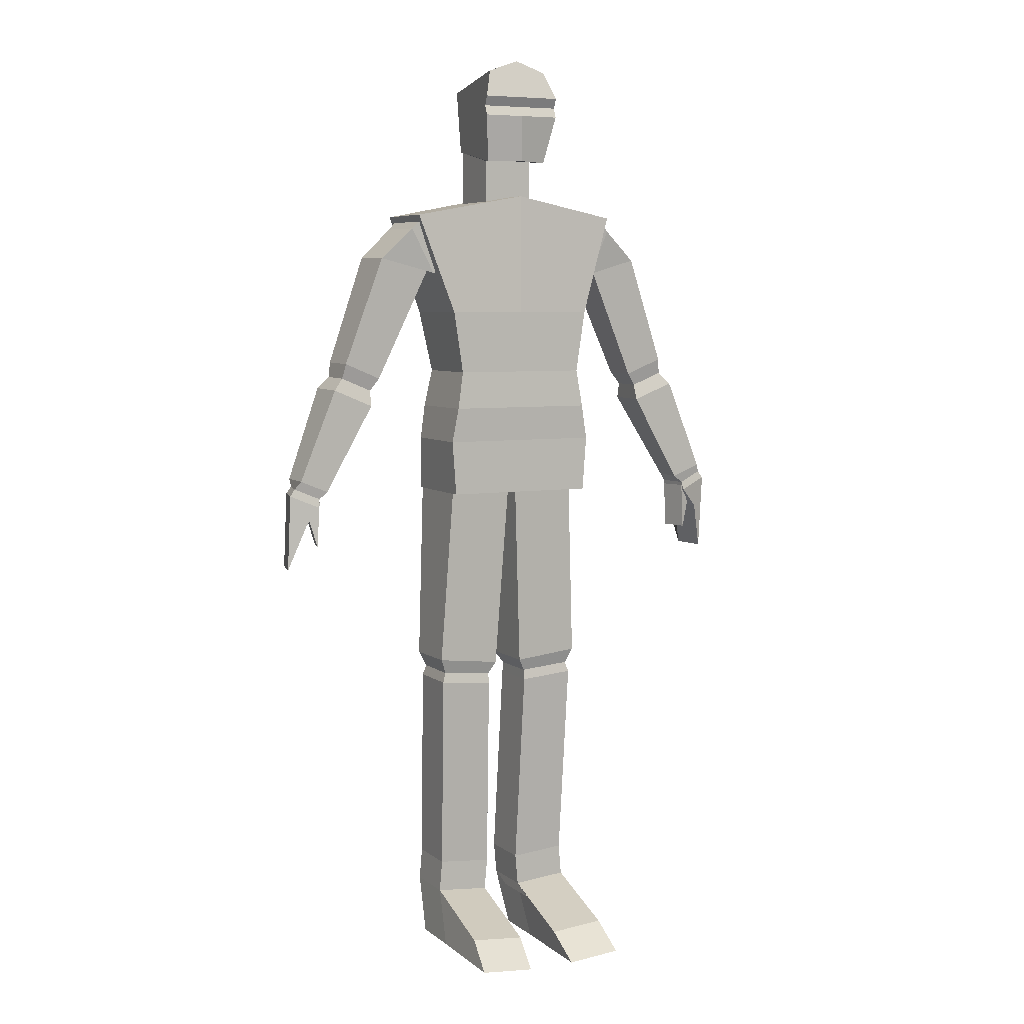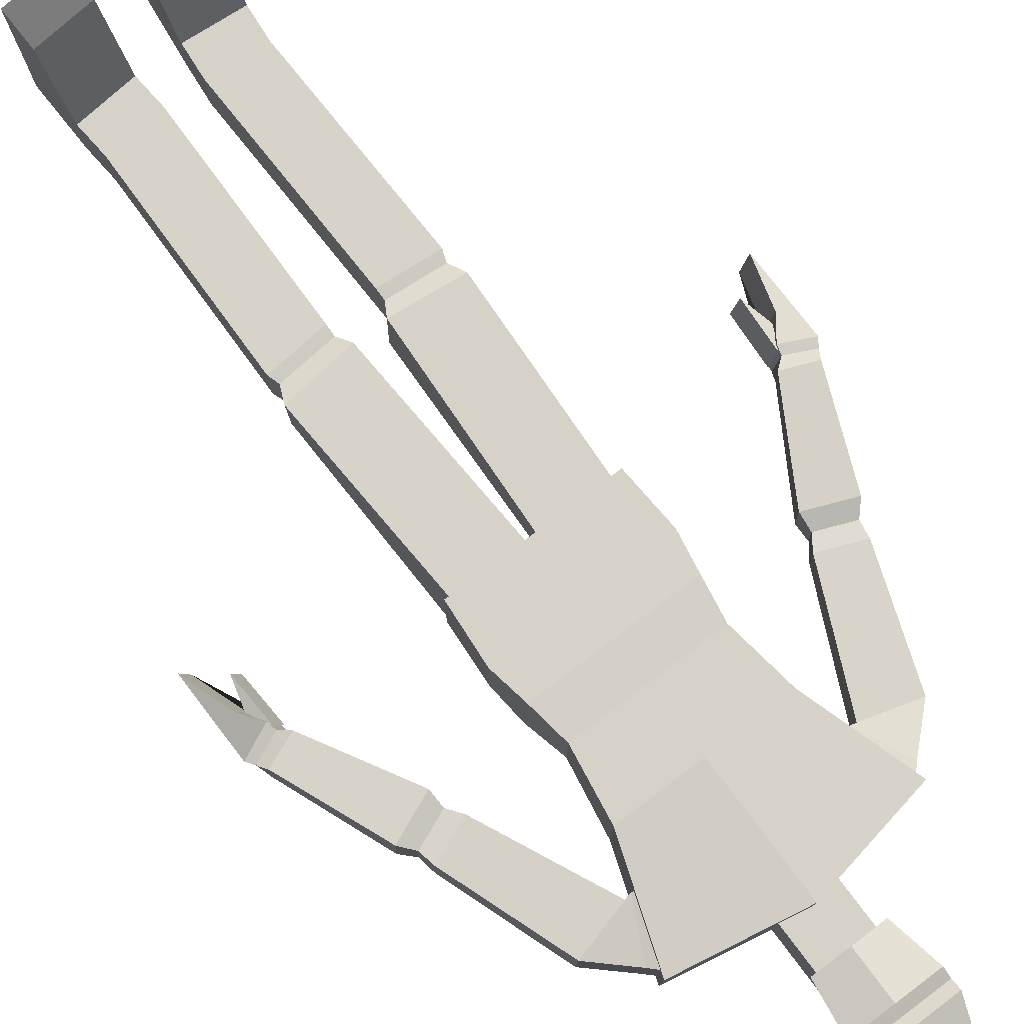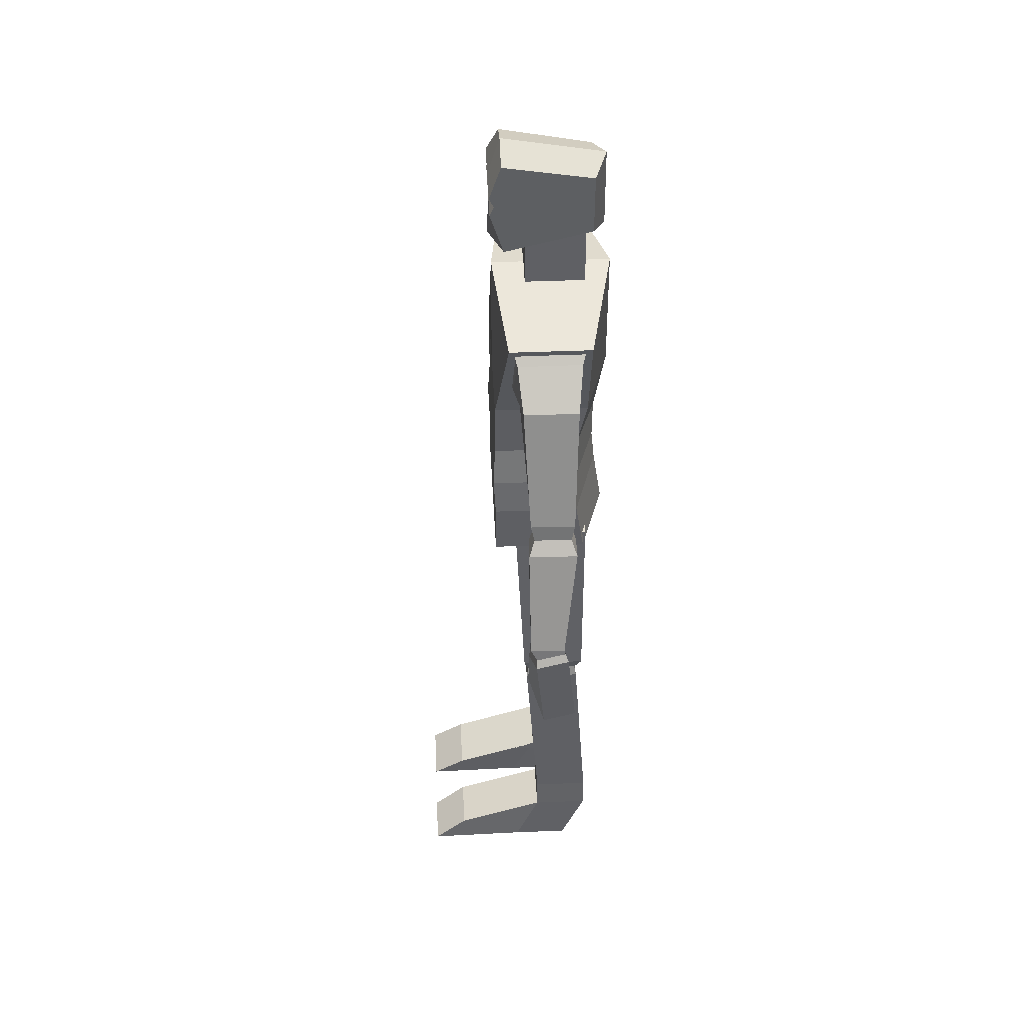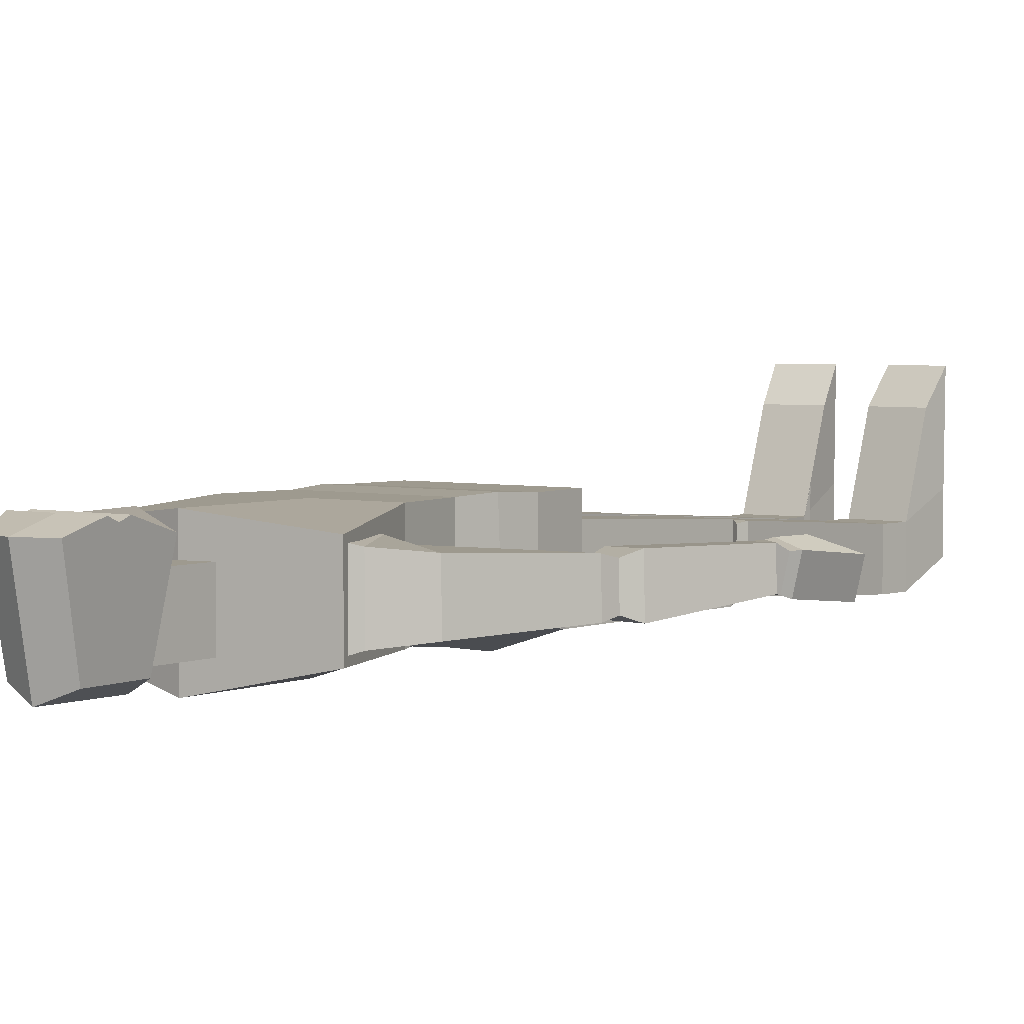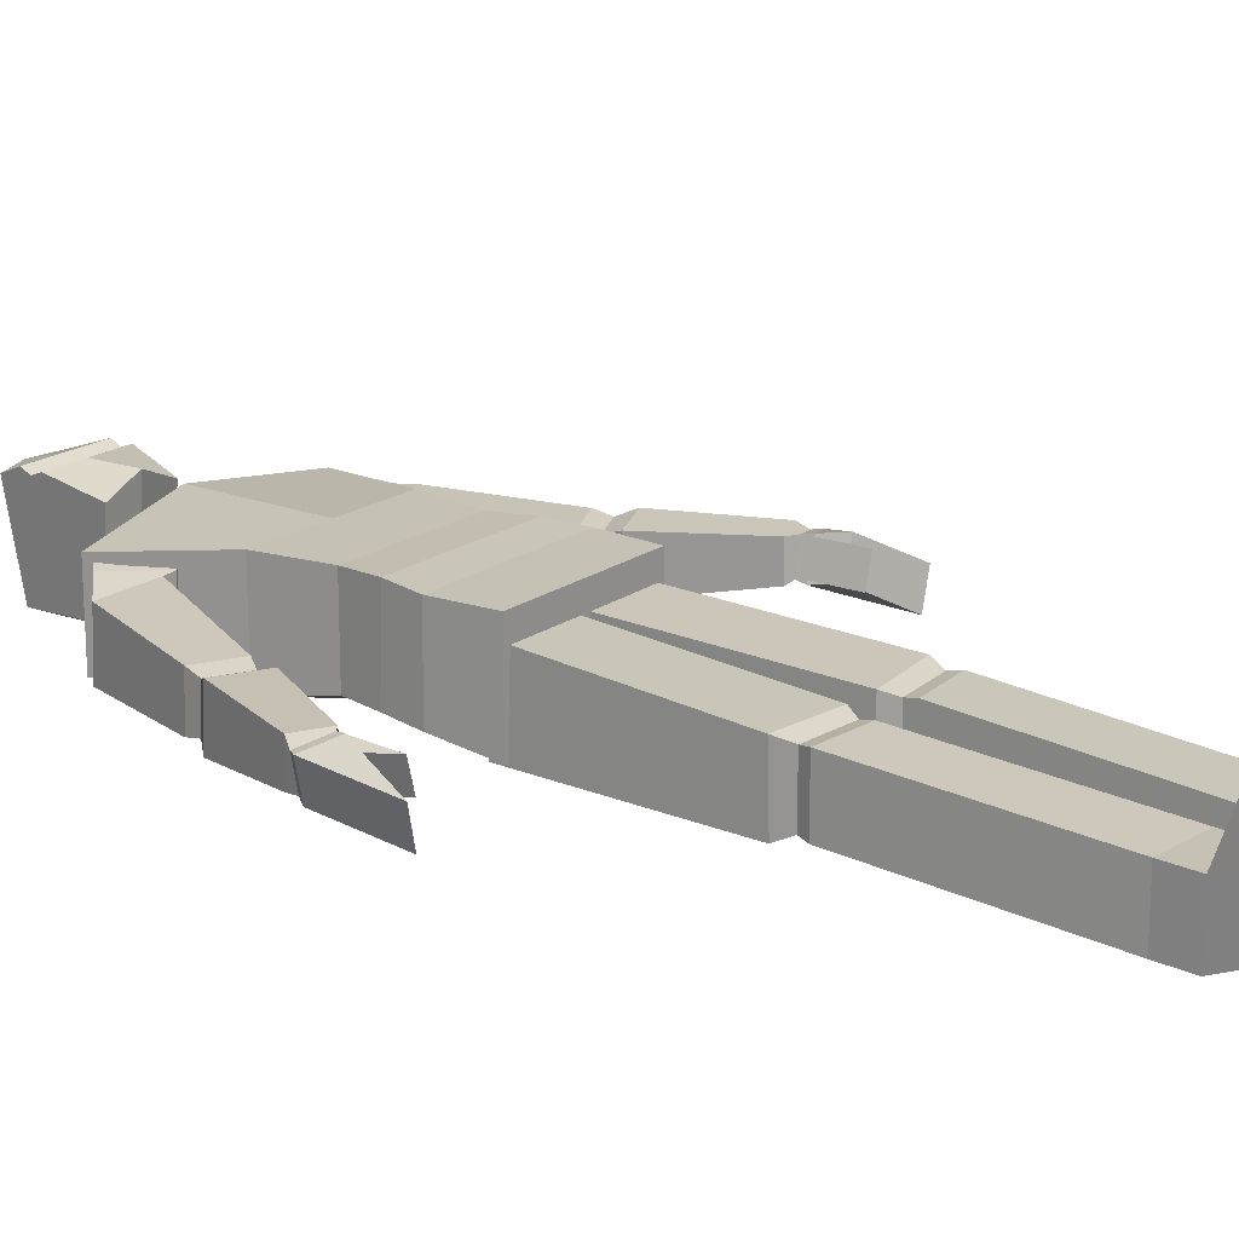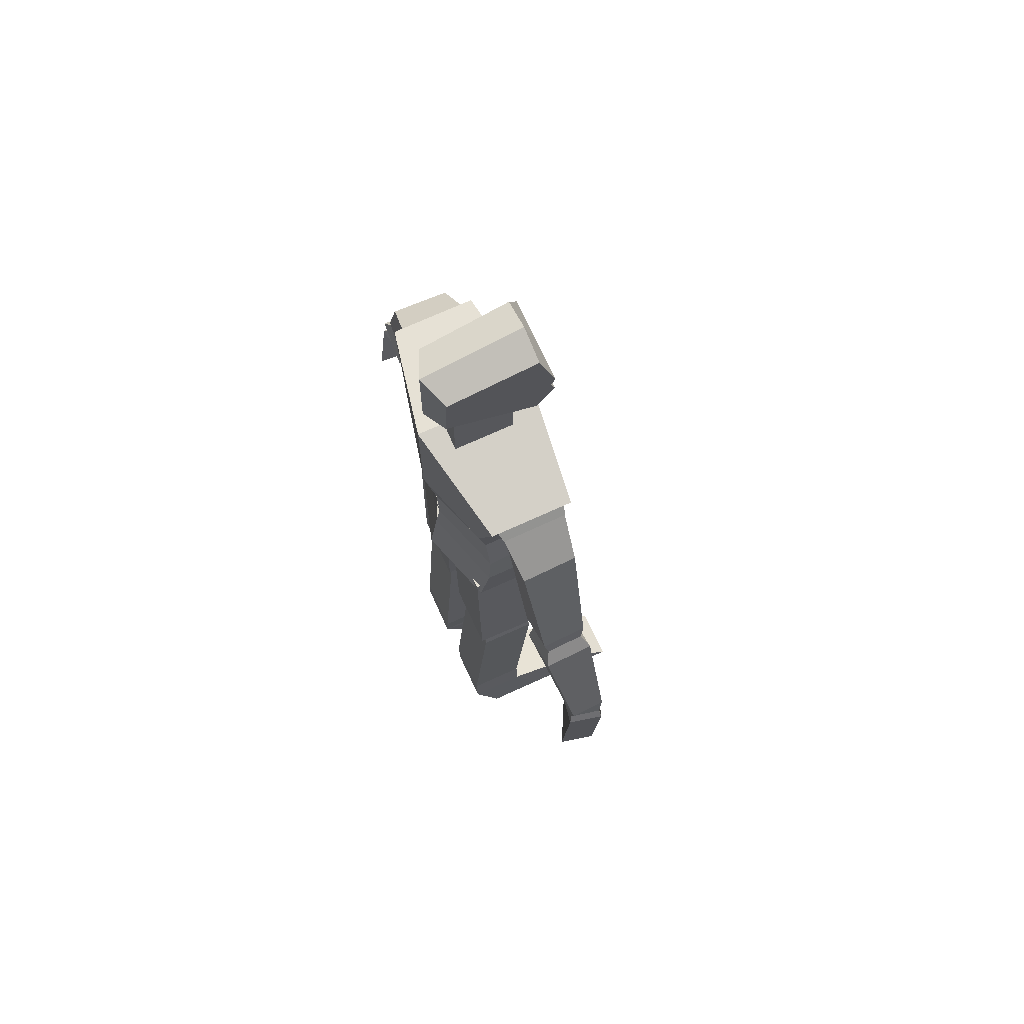
<metadata>
{"format":"obj","ext":"obj","renderer":"f3d","projection":"perspective","resolution":1024,"background":"white","views":[{"elev":6.2,"azim":-26.4,"up":"+Y"},{"elev":78.5,"azim":143.0,"up":"+Z"},{"elev":44.4,"azim":87.3,"up":"+Y"},{"elev":3.8,"azim":-143.5,"up":"+Z"},{"elev":18.7,"azim":-53.1,"up":"+Z"},{"elev":71.3,"azim":-114.6,"up":"+Y"}]}
</metadata>
<code>
o Human_Cube
v 0.05893 1.536 0.0462
v 0.05679 1.705 0.05026
v 0.0445 1.563 -0.1071
v 0.05319 1.676 -0.1064
v 0.04627 1.455 0.009709
v 0.04627 1.55 0.009709
v 0.04627 1.455 -0.09439
v 0.04627 1.561 -0.09439
v 0.07294 1.656 0.07111
v 0.07294 1.621 0.0703
v 0.07294 1.638 0.0633
v 0.1395 1.25 0.06635
v 0.2013 1.433 0.04434
v 0.1395 1.25 -0.09807
v 0.2013 1.433 -0.09807
v 0.1222 1.137 -0.07805
v 0.1222 1.137 0.06635
v 0.00566 1.069 -0.1199
v 0.1387 1.069 -0.07693
v 0.133 1.069 0.06946
v 0.1442 1.005 -0.08321
v 0.1442 1.005 0.06635
v 0.1735 1.34 0.02811
v 0.1262 1.343 0.0447
v 0.1762 1.342 -0.06649
v 0.1262 1.343 -0.08286
v 0.2685 1.352 0.02271
v 0.1872 1.43 0.03766
v 0.2712 1.353 -0.07189
v 0.1872 1.43 -0.0899
v 0.2735 1.127 -0.06637
v 0.2709 1.126 0.01011
v 0.3413 1.156 -0.06365
v 0.3387 1.154 0.01283
v 0.2913 1.076 -0.0702
v 0.2885 1.075 0.01356
v 0.3656 1.107 -0.06722
v 0.3627 1.106 0.01654
v 0.287 1.103 0.004164
v 0.3439 1.127 0.006447
v 0.3461 1.128 -0.05777
v 0.2892 1.104 -0.06005
v 0.381 0.9166 -0.04527
v 0.379 0.9157 0.01369
v 0.4332 0.9383 -0.04317
v 0.4312 0.9374 0.01578
v 0.3855 0.8888 -0.03983
v 0.3985 0.8879 0.01771
v 0.4366 0.9106 -0.05104
v 0.4496 0.9097 0.006495
v 0.3951 0.9031 0.01532
v 0.4404 0.9224 0.005369
v 0.4289 0.9232 -0.0457
v 0.3835 0.9039 -0.03575
v 0.4101 0.8551 -0.03759
v 0.4231 0.8542 0.01995
v 0.4378 0.7697 -0.06513
v 0.4508 0.7688 -0.007594
v 0.3995 0.8123 0.01393
v 0.3948 0.8968 0.01515
v 0.387 0.8123 -0.03394
v 0.3823 0.8968 -0.03272
v 0.4131 0.8618 0.00834
v 0.4002 0.8878 0.01373
v 0.4006 0.8618 -0.03952
v 0.3877 0.8878 -0.03413
v 0.1369 0.905 -0.09807
v 0.1369 0.905 0.06635
v 0.1369 0.905 -0.09807
v 0.1369 0.905 0.06635
v 0.1369 0.905 -0.09807
v 0.1369 0.905 0.06635
v 0.02647 0.5628 0.01008
v 0.007293 0.9183 0.02809
v 0.02393 0.5638 -0.1028
v 0.0136 0.9202 -0.1028
v 0.1439 0.576 0.01109
v 0.1247 0.9316 0.02911
v 0.1417 0.5742 -0.1028
v 0.1313 0.9305 -0.1028
v 0.03914 0.5216 -0.09334
v 0.03914 0.5216 0.00601
v 0.1381 0.5303 -0.09334
v 0.1381 0.5303 0.00601
v 0.03943 0.5403 0.002799
v 0.132 0.5484 0.002799
v 0.132 0.5484 -0.09013
v 0.03943 0.5403 -0.09013
v 0.03198 0.1549 -0.1186
v 0.03198 0.1549 -0.01922
v 0.131 0.1636 -0.1186
v 0.131 0.1636 -0.01922
v 0.04393 0.001692 -0.07491
v 0.04393 0.001692 0.02444
v 0.1429 0.01038 -0.07491
v 0.1429 0.01038 0.02444
v 0.136 0.1062 -0.01922
v 0.136 0.1062 -0.1186
v 0.03701 0.09756 -0.1186
v 0.03701 0.09756 -0.01922
v 0.136 0.08926 0.02444
v 0.136 0.08926 -0.07491
v 0.03701 0.08057 -0.07491
v 0.03701 0.08057 0.02444
v 0.04393 -0.001677 0.2002
v 0.1429 0.007006 0.2002
v 0.136 0.05141 0.1409
v 0.03701 0.04272 0.1409
v 0.1689 1.325 0.0364
v 0.1697 1.326 -0.07468
v 0.2102 1.409 -0.08089
v 0.2094 1.408 0.03019
v 0.04627 1.475 -0.09439
v 0.04627 1.472 0.009709
v 0 1.536 0.07209
v 0 1.725 0.05026
v 0 1.551 -0.1286
v 0 1.693 -0.128
v -0.05893 1.536 0.0462
v -0.05679 1.705 0.05026
v -0.0445 1.563 -0.1071
v -0.05319 1.676 -0.1064
v 0 1.455 0.009709
v 0 1.55 0.009709
v 0 1.455 -0.09439
v 0 1.561 -0.09439
v -0.04627 1.455 0.009709
v -0.04627 1.55 0.009709
v -0.04627 1.455 -0.09439
v -0.04627 1.561 -0.09439
v 0 1.656 0.07111
v -0.07294 1.656 0.07111
v -0.07294 1.621 0.0703
v 0 1.621 0.0703
v 0 1.638 0.0633
v -0.07294 1.638 0.0633
v 0 1.25 0.06635
v 0 1.471 0.06635
v 0 1.25 -0.141
v 0 1.471 -0.141
v -0.1395 1.25 0.06635
v -0.2013 1.433 0.04434
v -0.1395 1.25 -0.09807
v -0.2013 1.433 -0.09807
v 0 1.137 -0.121
v 0 1.137 0.06635
v -0.1222 1.137 -0.07805
v -0.1222 1.137 0.06635
v -0.00566 1.069 -0.1199
v 0 1.069 0.06946
v -0.1387 1.069 -0.07693
v -0.133 1.069 0.06946
v 0 1.005 -0.1262
v 0 1.005 0.06635
v -0.1442 1.005 -0.08321
v -0.1442 1.005 0.06635
v -0.1735 1.34 0.02811
v -0.1262 1.343 0.0447
v -0.1762 1.342 -0.06649
v -0.1262 1.343 -0.08286
v -0.2685 1.352 0.02271
v -0.1872 1.43 0.03766
v -0.2712 1.353 -0.07189
v -0.1872 1.43 -0.0899
v -0.2735 1.127 -0.06637
v -0.2709 1.126 0.01011
v -0.3413 1.156 -0.06365
v -0.3387 1.154 0.01283
v -0.2913 1.076 -0.0702
v -0.2885 1.075 0.01356
v -0.3656 1.107 -0.06722
v -0.3627 1.106 0.01654
v -0.287 1.103 0.004164
v -0.3439 1.127 0.006447
v -0.3461 1.128 -0.05777
v -0.2892 1.104 -0.06005
v -0.381 0.9166 -0.04527
v -0.379 0.9157 0.01369
v -0.4332 0.9383 -0.04317
v -0.4312 0.9374 0.01578
v -0.3855 0.8888 -0.03983
v -0.3985 0.8879 0.01771
v -0.4366 0.9106 -0.05104
v -0.4496 0.9097 0.006495
v -0.3951 0.9031 0.01532
v -0.4404 0.9224 0.005369
v -0.4289 0.9232 -0.0457
v -0.3835 0.9039 -0.03575
v -0.4101 0.8551 -0.03759
v -0.4231 0.8542 0.01995
v -0.4378 0.7697 -0.06513
v -0.4508 0.7688 -0.007594
v -0.3995 0.8123 0.01393
v -0.3948 0.8968 0.01515
v -0.387 0.8123 -0.03394
v -0.3823 0.8968 -0.03272
v -0.4131 0.8618 0.00834
v -0.4002 0.8878 0.01373
v -0.4006 0.8618 -0.03952
v -0.3877 0.8878 -0.03413
v 0 0.905 -0.141
v 0 0.905 0.06635
v -0.1369 0.905 -0.09807
v -0.1369 0.905 0.06635
v 0 0.905 -0.141
v 0 0.905 0.06635
v -0.1369 0.905 -0.09807
v -0.1369 0.905 0.06635
v 0 0.905 -0.141
v 0 0.905 0.06635
v -0.1369 0.905 -0.09807
v -0.1369 0.905 0.06635
v -0.02647 0.5628 0.01008
v -0.007293 0.9183 0.02809
v -0.02393 0.5638 -0.1028
v -0.0136 0.9202 -0.1028
v -0.1439 0.576 0.01109
v -0.1247 0.9316 0.02911
v -0.1417 0.5742 -0.1028
v -0.1313 0.9305 -0.1028
v -0.03914 0.5216 -0.09334
v -0.03914 0.5216 0.00601
v -0.1381 0.5303 -0.09334
v -0.1381 0.5303 0.00601
v -0.03943 0.5403 0.002799
v -0.132 0.5484 0.002799
v -0.132 0.5484 -0.09013
v -0.03943 0.5403 -0.09013
v -0.03198 0.1549 -0.1186
v -0.03198 0.1549 -0.01922
v -0.131 0.1636 -0.1186
v -0.131 0.1636 -0.01922
v -0.04393 0.001692 -0.07491
v -0.04393 0.001692 0.02444
v -0.1429 0.01038 -0.07491
v -0.1429 0.01038 0.02444
v -0.136 0.1062 -0.01922
v -0.136 0.1062 -0.1186
v -0.03701 0.09756 -0.1186
v -0.03701 0.09756 -0.01922
v -0.136 0.08926 0.02444
v -0.136 0.08926 -0.07491
v -0.03701 0.08057 -0.07491
v -0.03701 0.08057 0.02444
v -0.04393 -0.001677 0.2002
v -0.1429 0.007006 0.2002
v -0.136 0.05141 0.1409
v -0.03701 0.04272 0.1409
v -0.1689 1.325 0.0364
v -0.1697 1.326 -0.07468
v -0.2102 1.409 -0.08089
v -0.2094 1.408 0.03019
v 0 1.472 0.009709
v 0 1.475 -0.09439
v -0.04627 1.475 -0.09439
v -0.04627 1.472 0.009709
f 117 118 4 3
f 3 4 2 9 11 10 1
f 9 2 116 131
f 117 3 1 115
f 4 118 116 2
f 254 126 8 113
f 113 8 6 114
f 114 6 124 253
f 125 7 5 123
f 8 126 124 6
f 11 9 131 135
f 1 10 134 115
f 10 11 135 134
f 139 140 15 14
f 14 15 13 12
f 12 13 138 137
f 15 140 138 13
f 145 16 19 18
f 14 12 17 16
f 12 137 146 17
f 139 14 16 145
f 19 20 22 21
f 16 17 20 19
f 17 146 150 20
f 22 154 202 68
f 20 150 154 22
f 18 19 21 153
f 109 24 26 110
f 110 26 30 111
f 111 30 28 112
f 112 28 24 109
f 27 23 32 34
f 30 26 24 28
f 40 39 36 38
f 25 29 33 31
f 23 25 31 32
f 29 27 34 33
f 35 37 45 43
f 42 41 37 35
f 41 40 38 37
f 39 42 35 36
f 32 31 42 39
f 33 34 40 41
f 31 33 41 42
f 34 32 39 40
f 52 51 48 50
f 37 38 46 45
f 36 35 43 44
f 38 36 44 46
f 49 50 58 57
f 54 53 49 47
f 53 52 50 49
f 51 54 47 48
f 44 43 54 51
f 45 46 52 53
f 43 45 53 54
f 46 44 51 52
f 55 57 58 56
f 48 47 55 56
f 50 48 56 58
f 47 49 57 55
f 59 60 62 61
f 61 62 66 65
f 65 66 64 63
f 63 64 60 59
f 61 65 63 59
f 66 62 60 64
f 68 202 206 70
f 153 21 67 201
f 21 22 68 67
f 69 70 72 71
f 201 67 69 205
f 67 68 70 69
f 209 71 72 210
f 70 206 210 72
f 205 69 71 209
f 73 74 76 75
f 75 76 80 79
f 79 80 78 77
f 77 78 74 73
f 86 85 82 84
f 80 76 74 78
f 83 84 92 91
f 88 87 83 81
f 85 88 81 82
f 87 86 84 83
f 79 77 86 87
f 73 75 88 85
f 75 79 87 88
f 77 73 85 86
f 98 97 96 95
f 82 81 89 90
f 84 82 90 92
f 81 83 91 89
f 93 95 96 94
f 100 99 93 94
f 97 100 108 107
f 99 98 95 93
f 89 91 98 99
f 92 90 100 97
f 90 89 99 100
f 91 92 97 98
f 97 100 104 101
f 100 99 103 104
f 99 98 102 103
f 98 97 101 102
f 107 108 105 106
f 100 94 105 108
f 94 96 106 105
f 96 97 107 106
f 27 112 109 23
f 29 111 112 27
f 25 110 111 29
f 23 109 110 25
f 5 114 253 123
f 7 113 114 5
f 125 254 113 7
f 117 121 122 118
f 121 119 133 136 132 120 122
f 132 131 116 120
f 117 115 119 121
f 122 120 116 118
f 254 255 130 126
f 255 256 128 130
f 256 253 124 128
f 125 123 127 129
f 130 128 124 126
f 136 135 131 132
f 119 115 134 133
f 133 134 135 136
f 139 143 144 140
f 143 141 142 144
f 141 137 138 142
f 144 142 138 140
f 145 149 151 147
f 143 147 148 141
f 141 148 146 137
f 139 145 147 143
f 151 155 156 152
f 147 151 152 148
f 148 152 150 146
f 156 204 202 154
f 152 156 154 150
f 149 153 155 151
f 249 250 160 158
f 250 251 164 160
f 251 252 162 164
f 252 249 158 162
f 161 168 166 157
f 164 162 158 160
f 174 172 170 173
f 159 165 167 163
f 157 166 165 159
f 163 167 168 161
f 169 177 179 171
f 176 169 171 175
f 175 171 172 174
f 173 170 169 176
f 166 173 176 165
f 167 175 174 168
f 165 176 175 167
f 168 174 173 166
f 186 184 182 185
f 171 179 180 172
f 170 178 177 169
f 172 180 178 170
f 183 191 192 184
f 188 181 183 187
f 187 183 184 186
f 185 182 181 188
f 178 185 188 177
f 179 187 186 180
f 177 188 187 179
f 180 186 185 178
f 189 190 192 191
f 182 190 189 181
f 184 192 190 182
f 181 189 191 183
f 193 195 196 194
f 195 199 200 196
f 199 197 198 200
f 197 193 194 198
f 195 193 197 199
f 200 198 194 196
f 204 208 206 202
f 153 201 203 155
f 155 203 204 156
f 207 211 212 208
f 201 205 207 203
f 203 207 208 204
f 202 206 205 201
f 209 210 212 211
f 206 210 209 205
f 208 212 210 206
f 205 209 211 207
f 213 215 216 214
f 215 219 220 216
f 219 217 218 220
f 217 213 214 218
f 226 224 222 225
f 220 218 214 216
f 223 231 232 224
f 228 221 223 227
f 225 222 221 228
f 227 223 224 226
f 219 227 226 217
f 213 225 228 215
f 215 228 227 219
f 217 226 225 213
f 238 235 236 237
f 222 230 229 221
f 224 232 230 222
f 221 229 231 223
f 233 234 236 235
f 240 234 233 239
f 237 247 248 240
f 239 233 235 238
f 229 239 238 231
f 232 237 240 230
f 230 240 239 229
f 231 238 237 232
f 237 241 244 240
f 240 244 243 239
f 239 243 242 238
f 238 242 241 237
f 247 246 245 248
f 240 248 245 234
f 234 245 246 236
f 236 246 247 237
f 161 157 249 252
f 163 161 252 251
f 159 163 251 250
f 157 159 250 249
f 127 123 253 256
f 129 127 256 255
f 125 129 255 254

</code>
